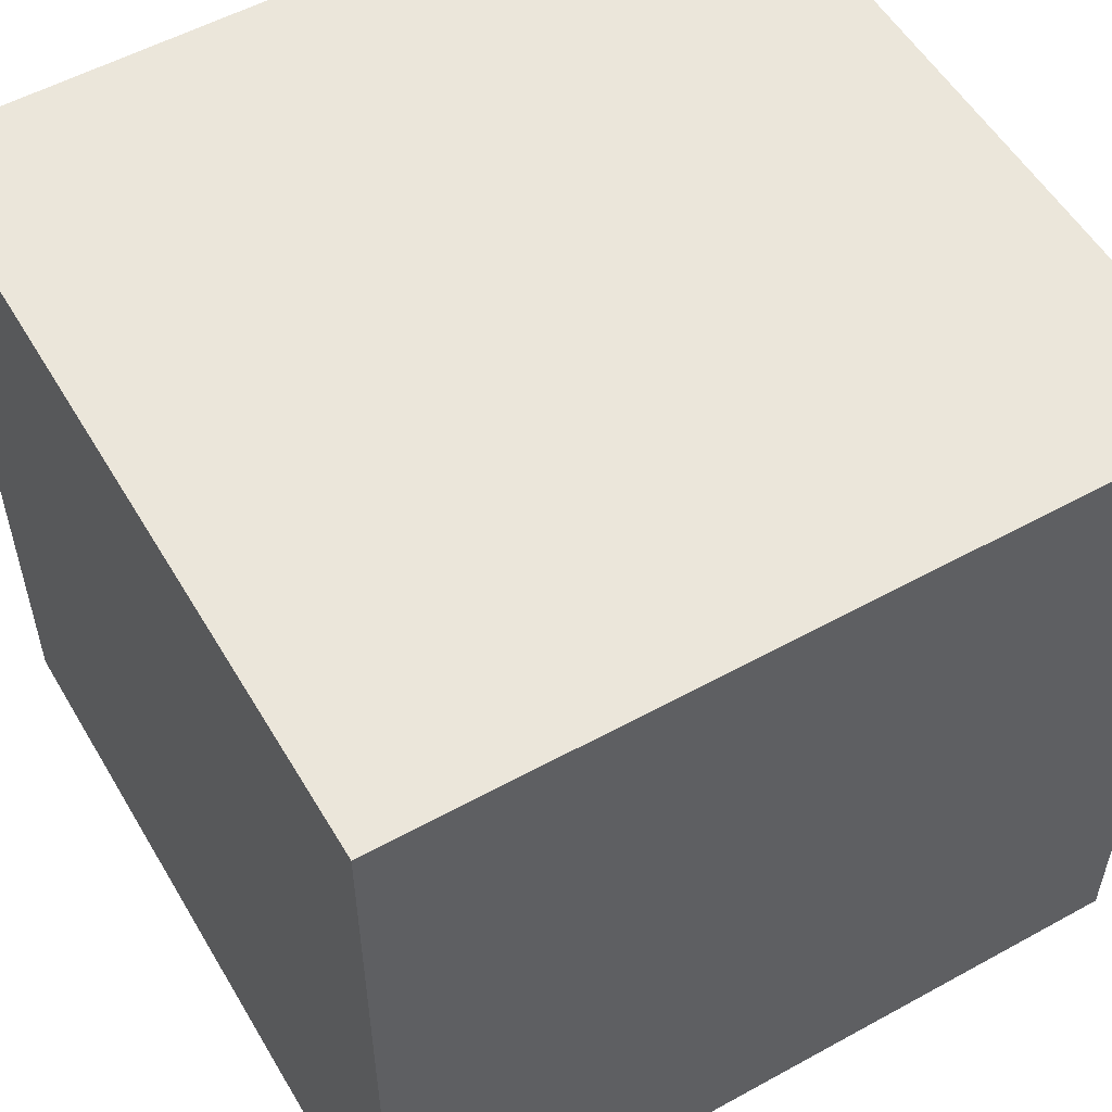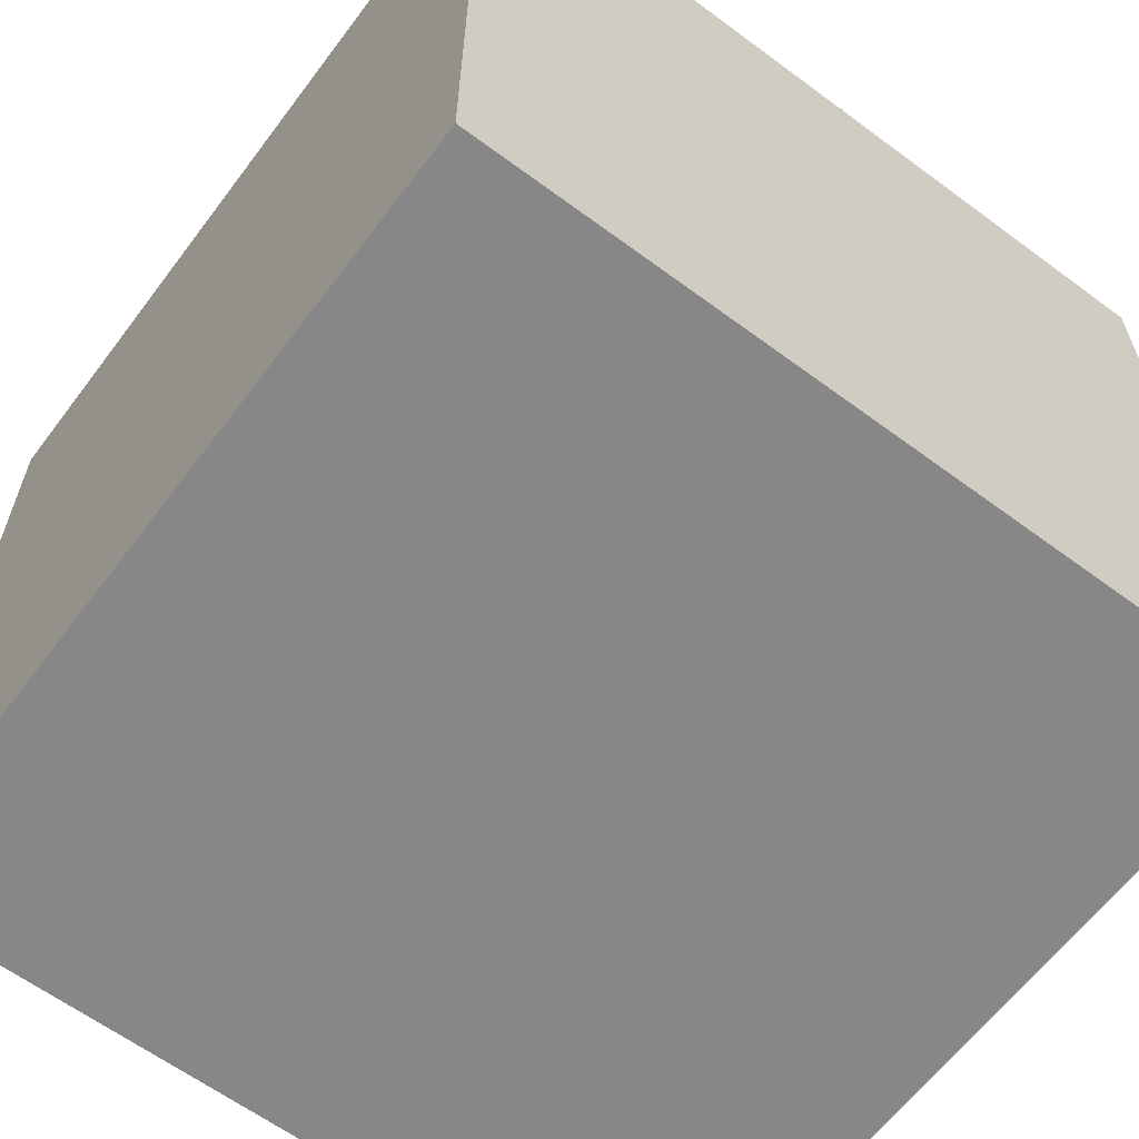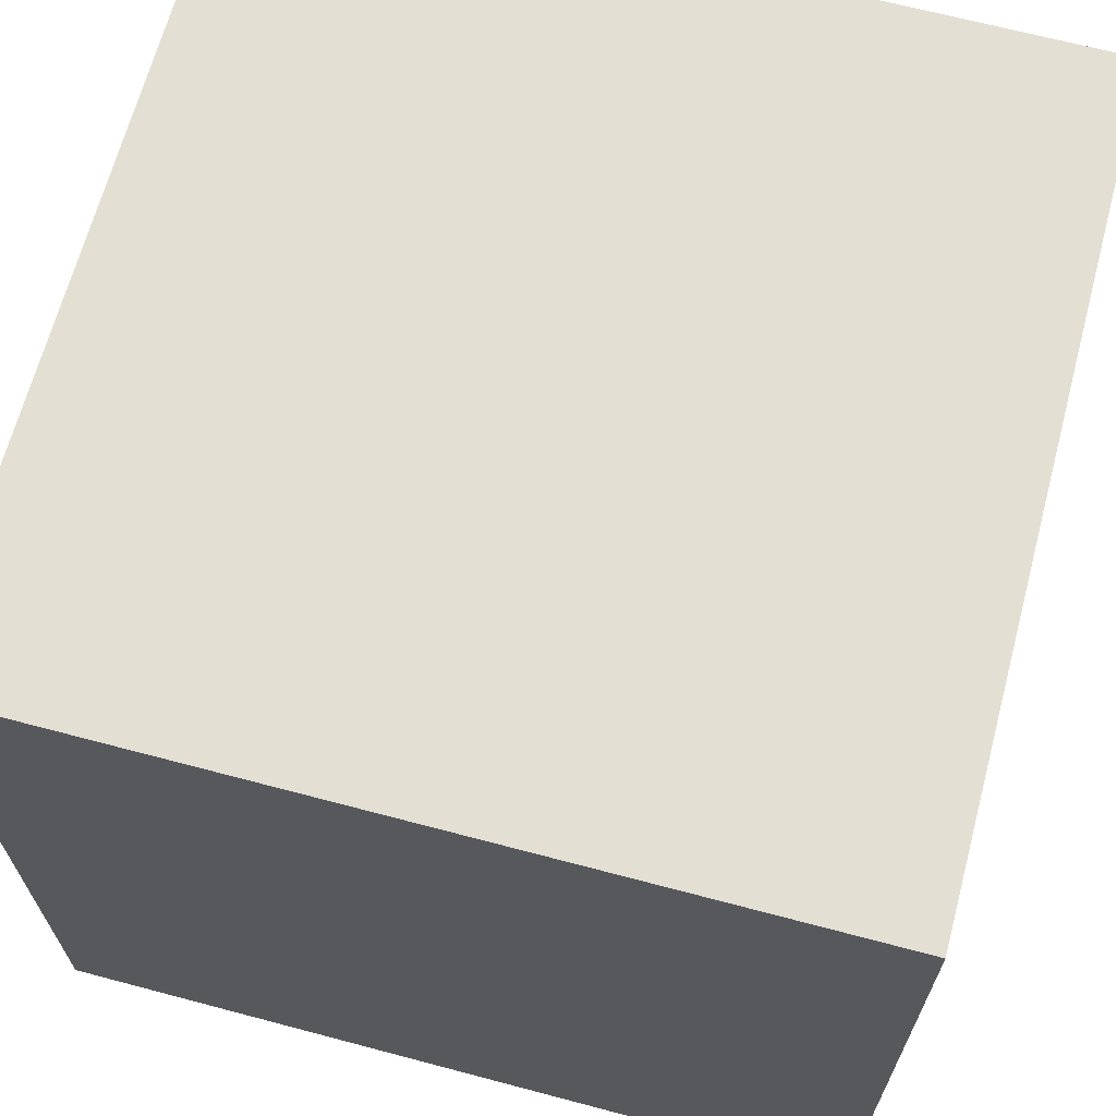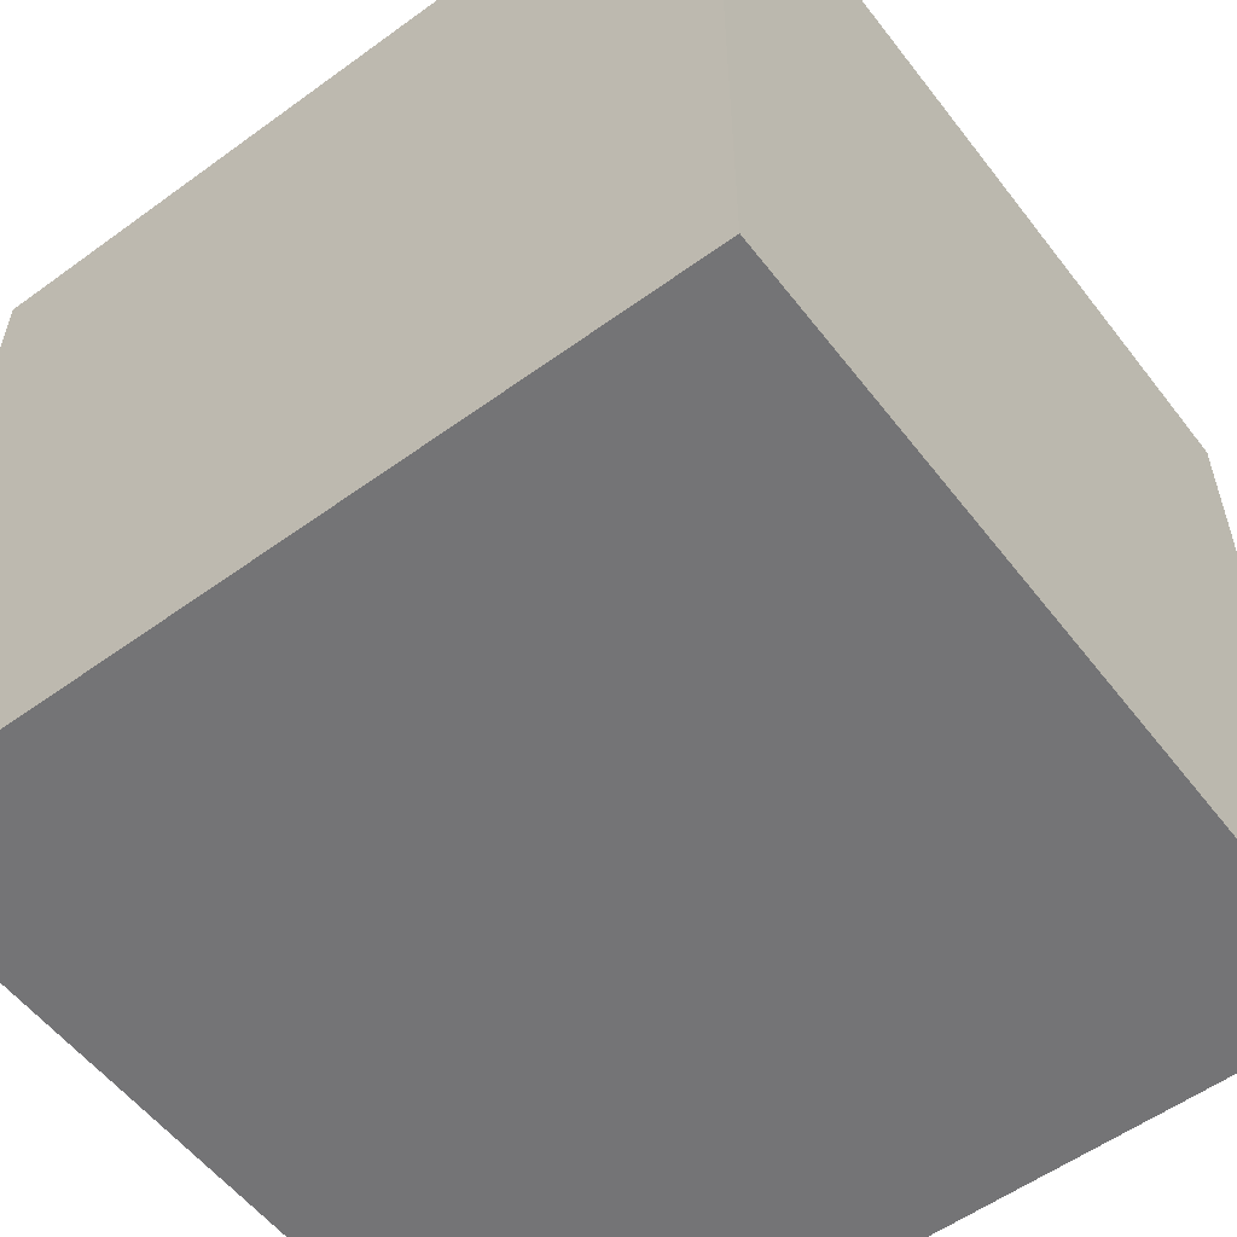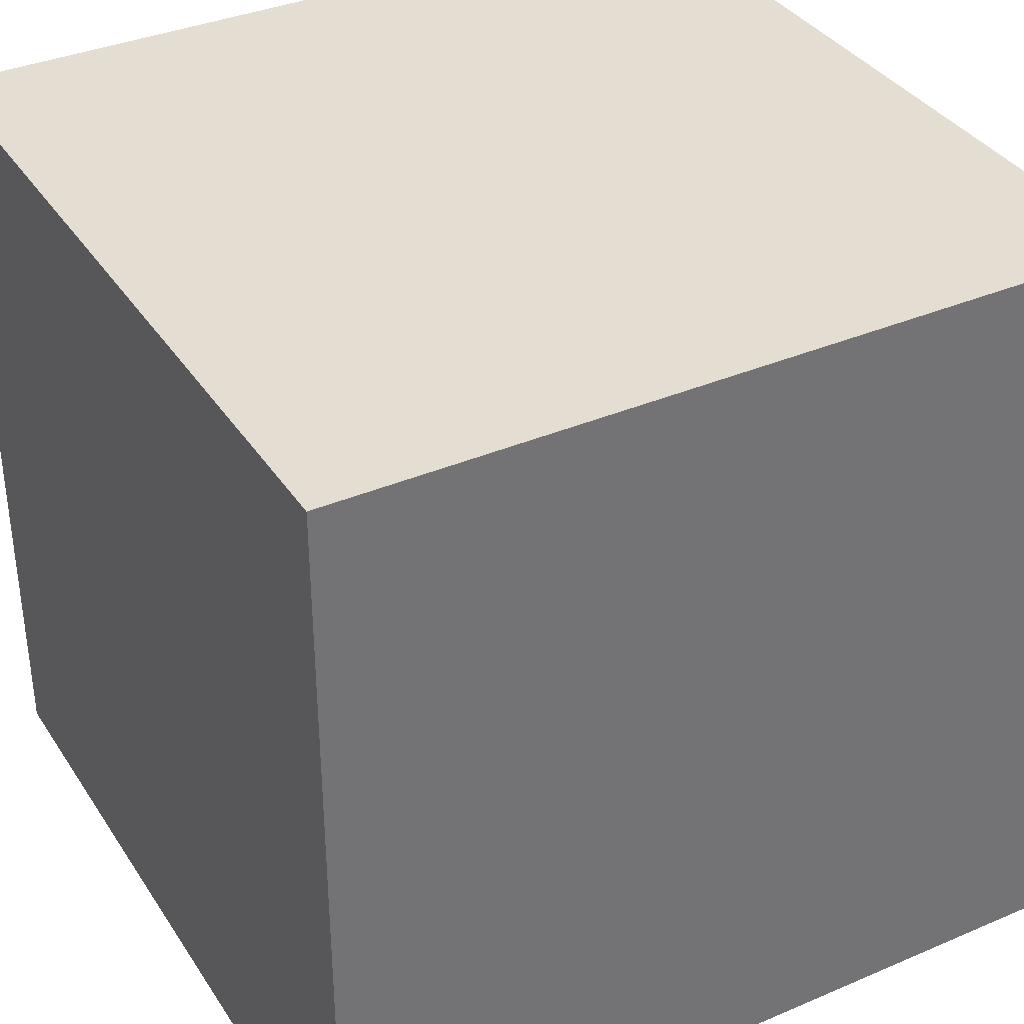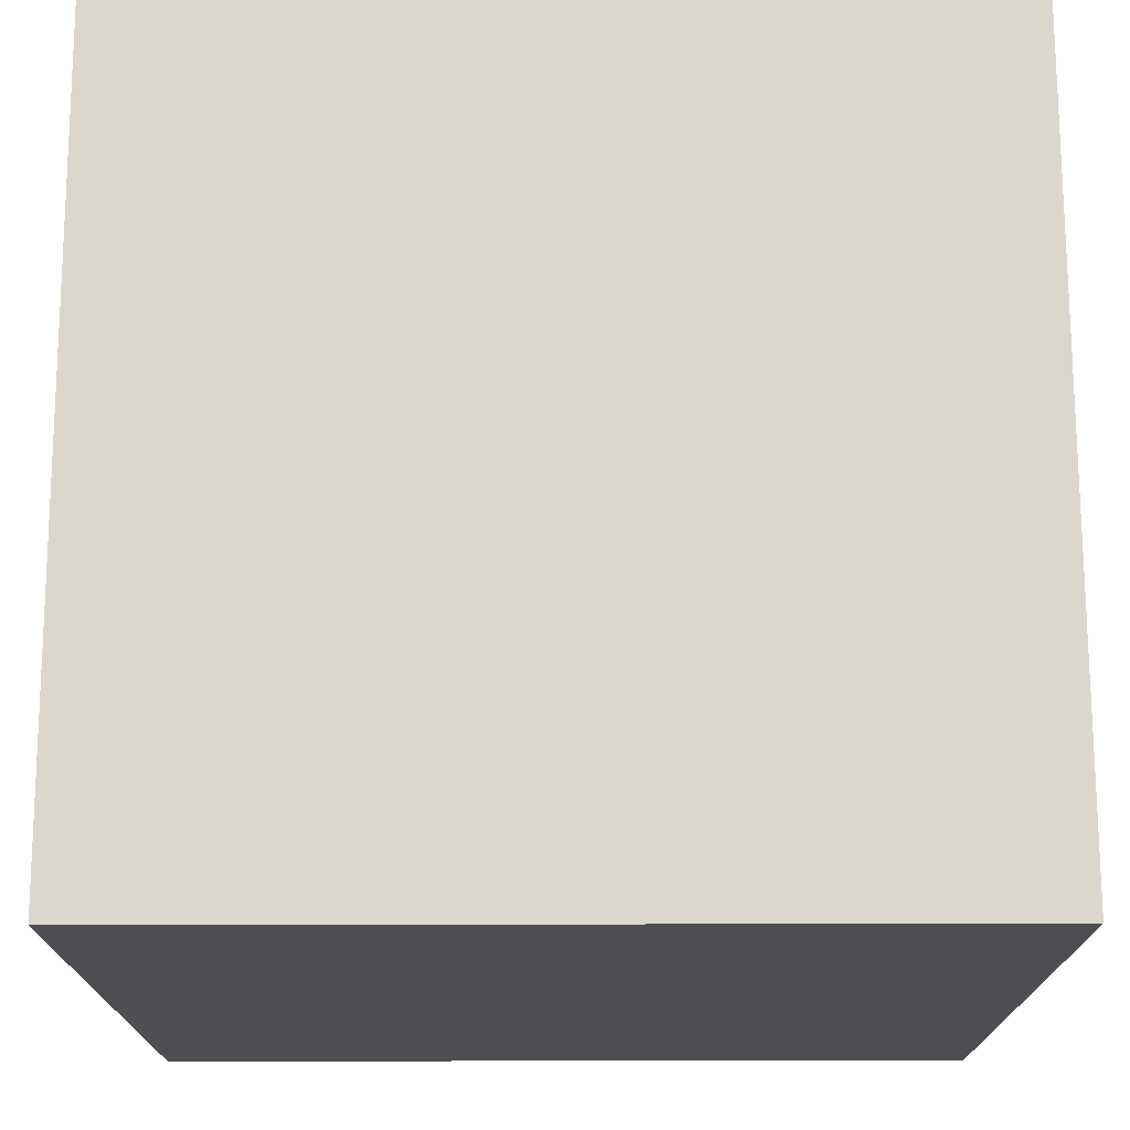
<metadata>
{"format":"obj","ext":"obj","renderer":"f3d","projection":"perspective","resolution":1024,"background":"white","views":[{"elev":54.7,"azim":-120.2,"up":"+Z"},{"elev":-62.5,"azim":-36.9,"up":"+Z"},{"elev":66.9,"azim":14.9,"up":"+Y"},{"elev":-56.3,"azim":-142.8,"up":"+Z"},{"elev":36.3,"azim":-29.1,"up":"+Y"},{"elev":73.2,"azim":89.9,"up":"+Y"}]}
</metadata>
<code>
o Cube
v 1 -0.9911 -1
v 1 -0.9911 1
v -1 -0.9911 1
v -1 -0.9911 -1
v 1 1.009 -1
v 1 1.009 1
v -1 1.009 1
v -1 1.009 -1
f 1 2 3 4
f 5 8 7 6
f 1 5 6 2
f 2 6 7 3
f 3 7 8 4
f 5 1 4 8

</code>
